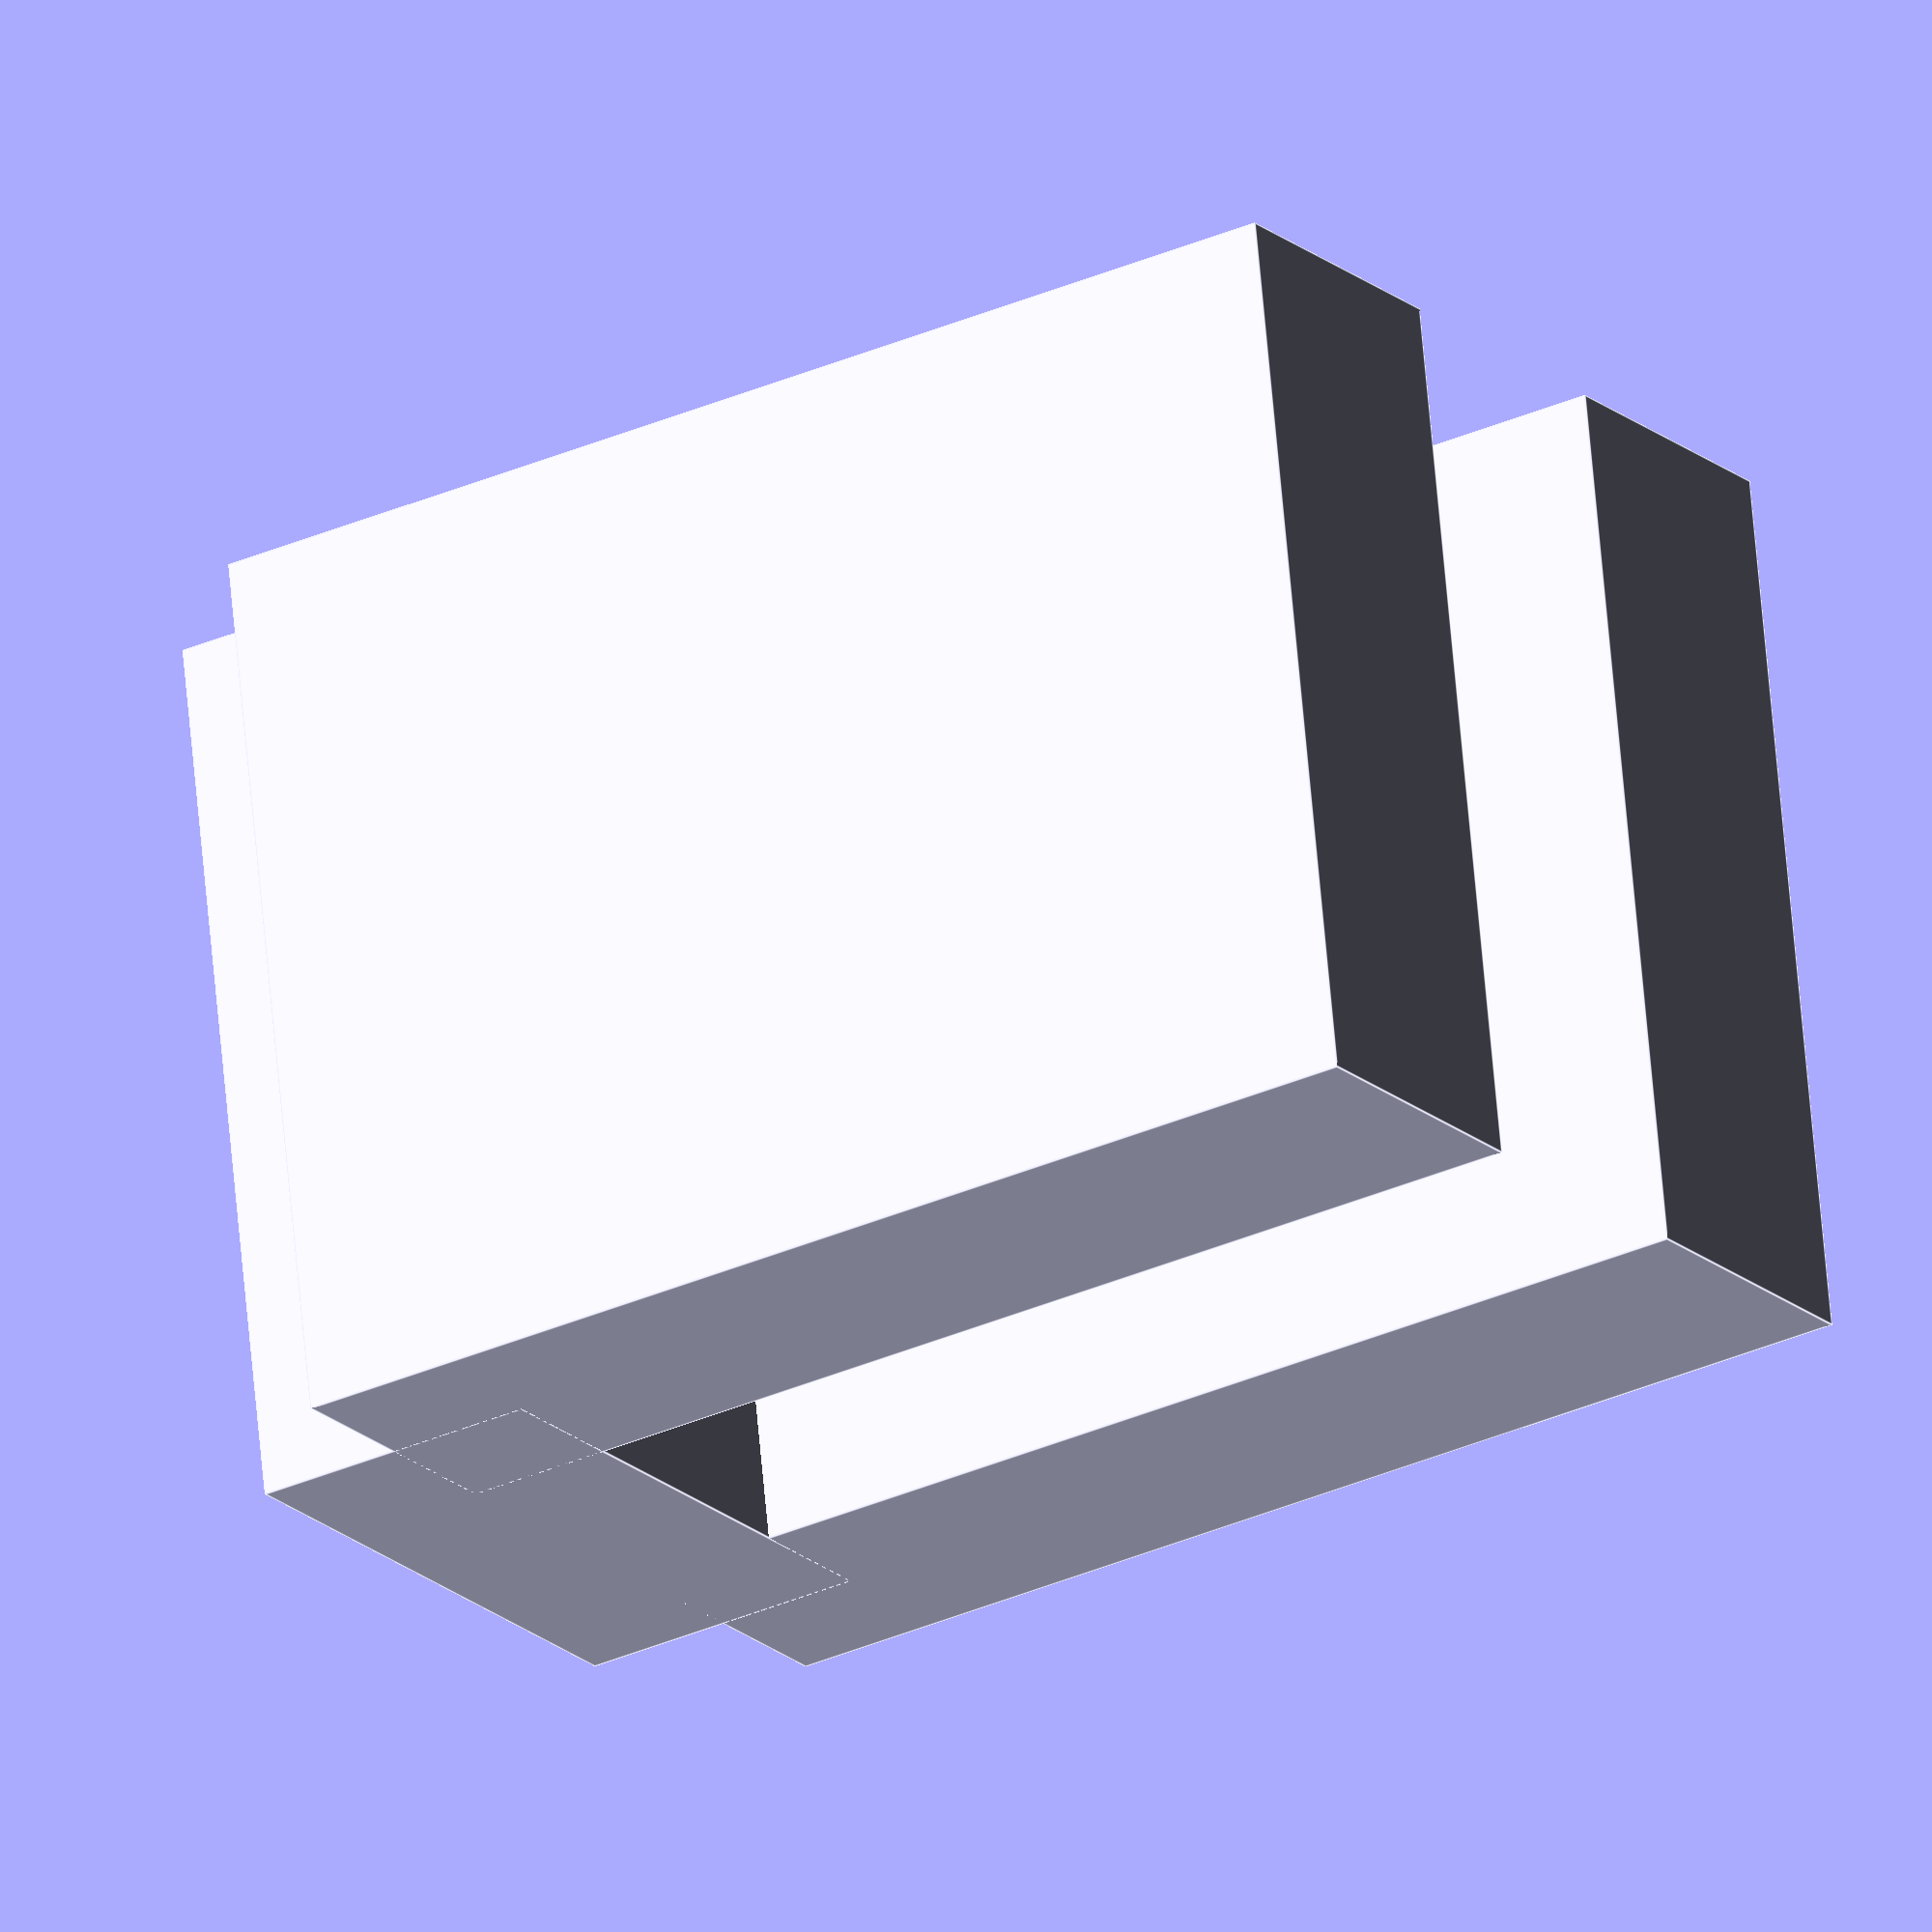
<openscad>
size=32; //block=32 //item=8


module beltPiece () {

translate([0,0,size*0.25]){	//top
cube([size*1,size*0.75,size*0.25],center=true);
};	//translate
translate([0,0,-size*0.25]){	//bottom
cube([size*1,size*0.75,size*0.25],center=true);
};	//translate

//translate([-size*0.5,0,0]){	//left
//cube([size*0.25,size*0.75,size*0.5],center=true);
//};	//translate

translate([size*0.5,0,0]){	//right
cube([size*0.25,size*0.75,size*0.5],center=true);
};	//translate

};


beltPiece();


</openscad>
<views>
elev=19.5 azim=6.1 roll=212.6 proj=o view=edges
</views>
